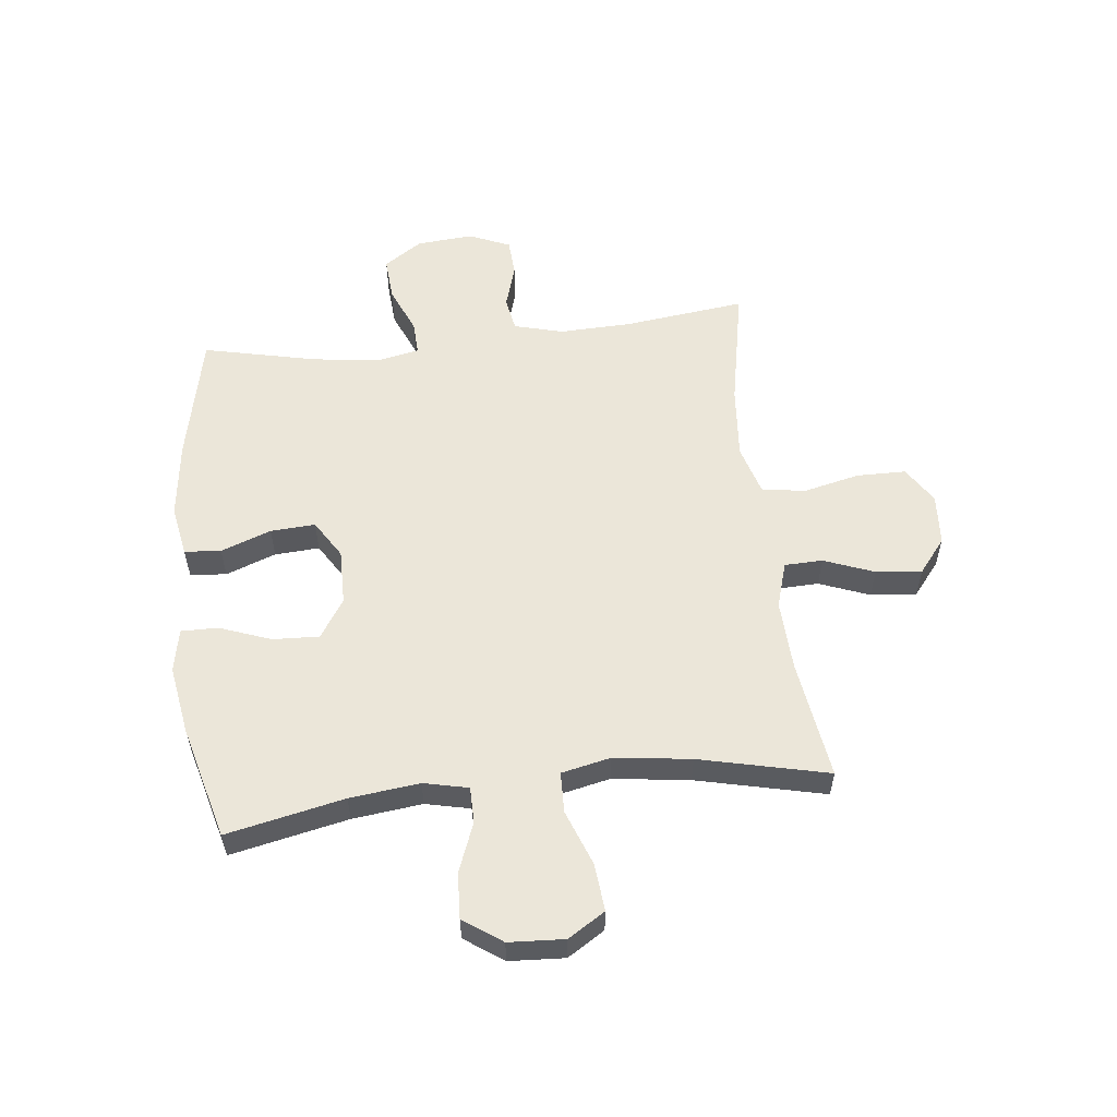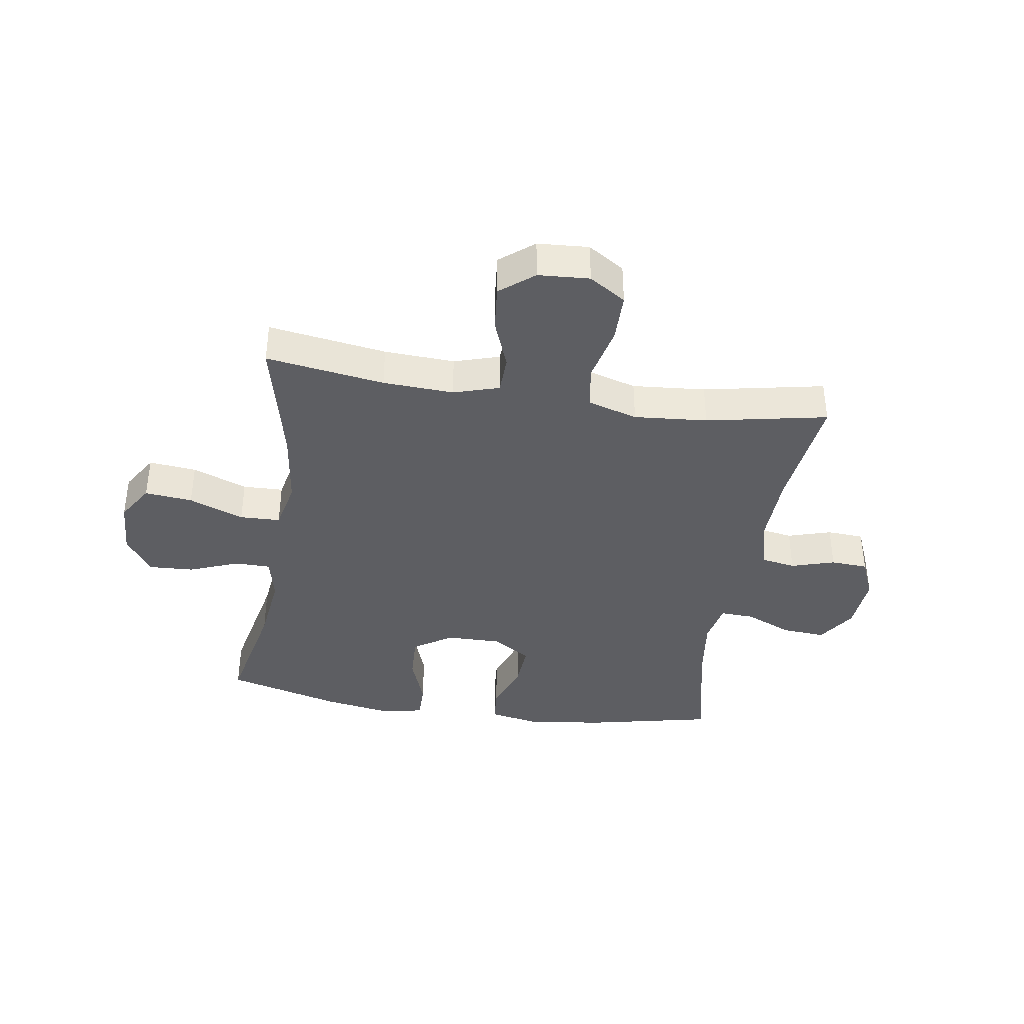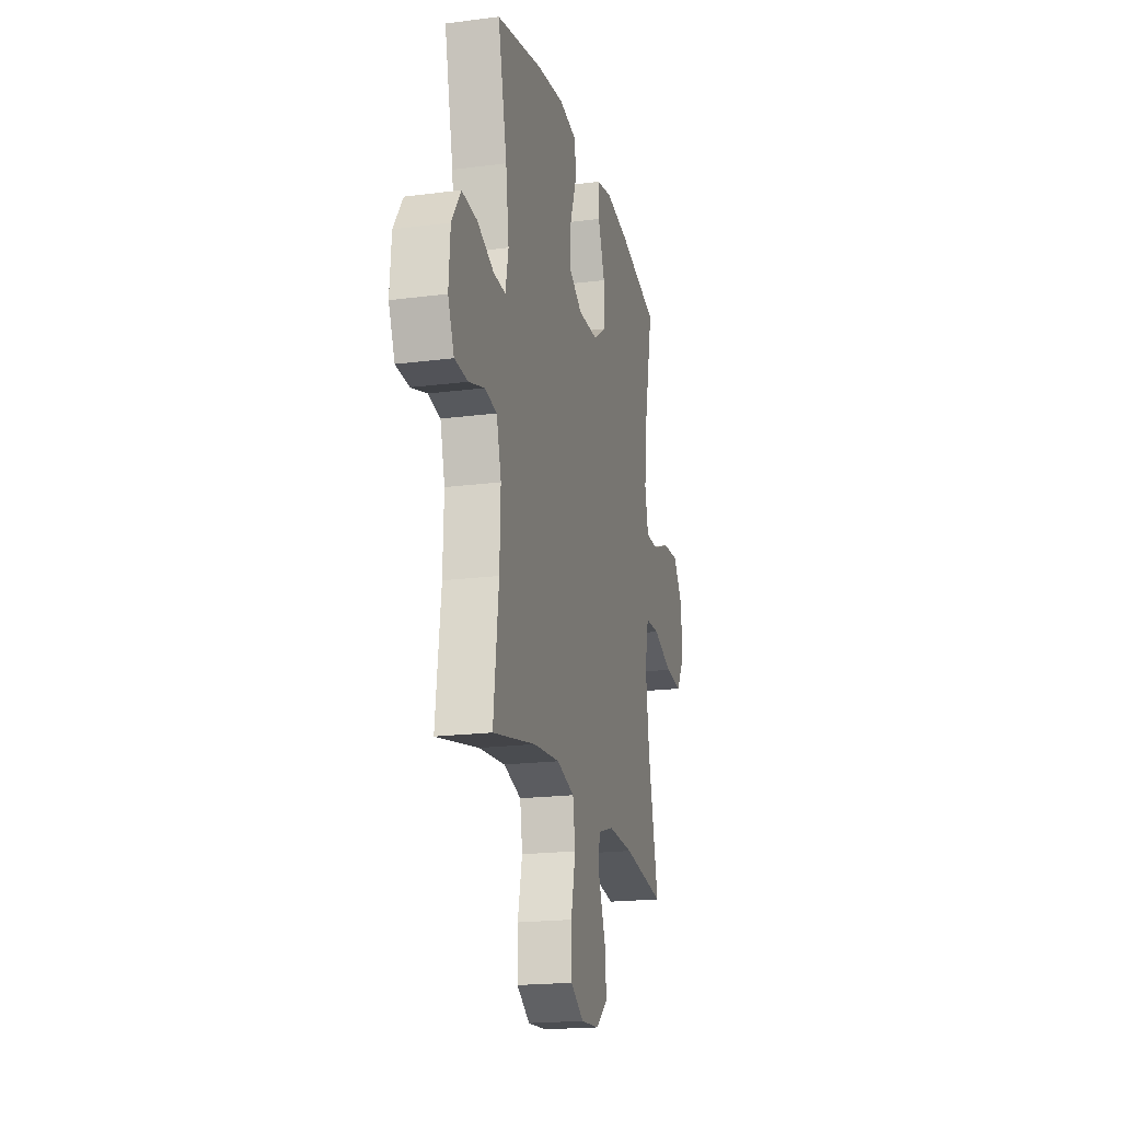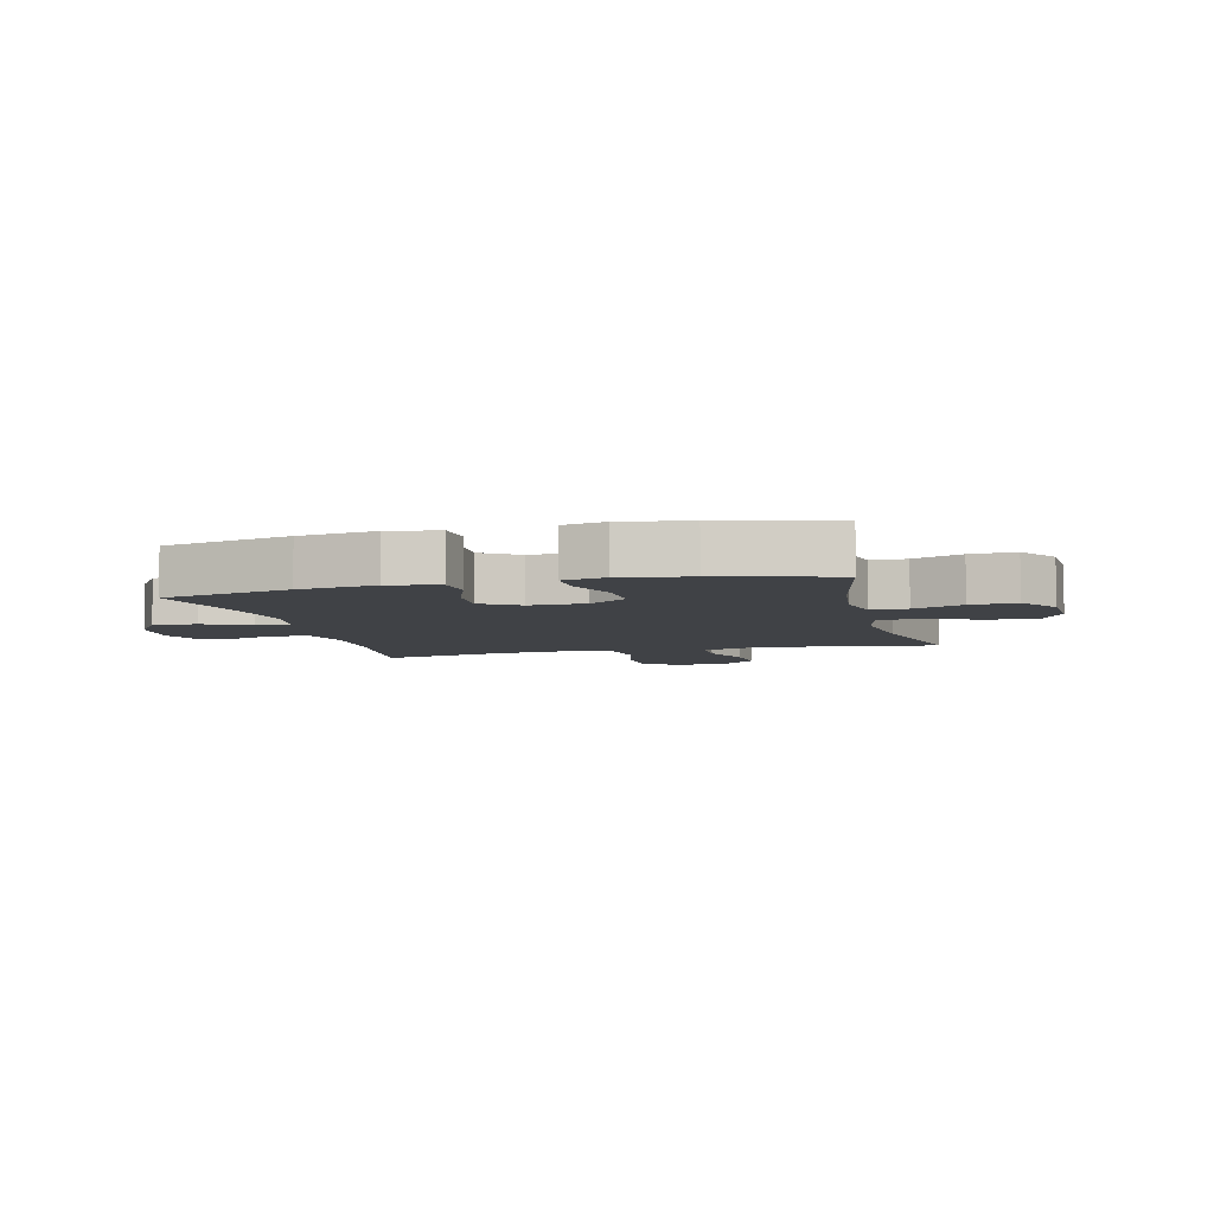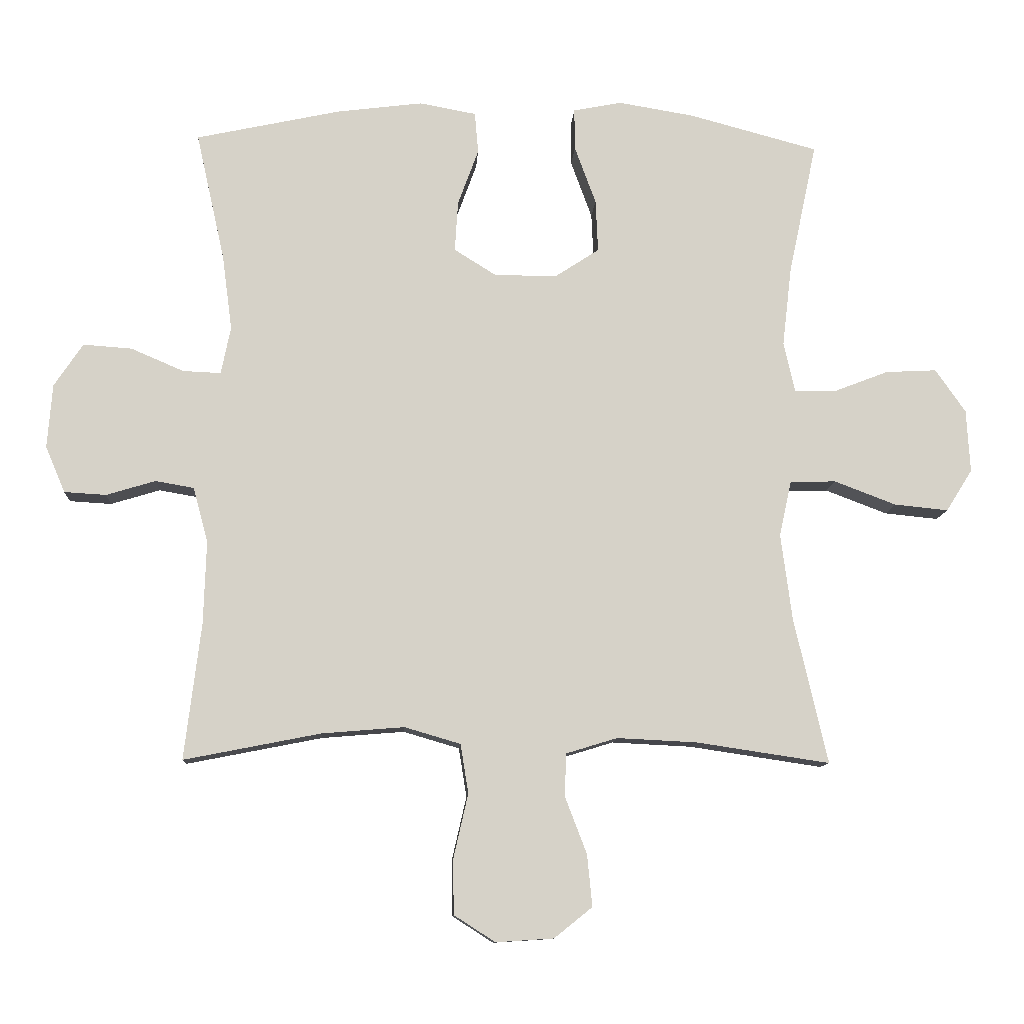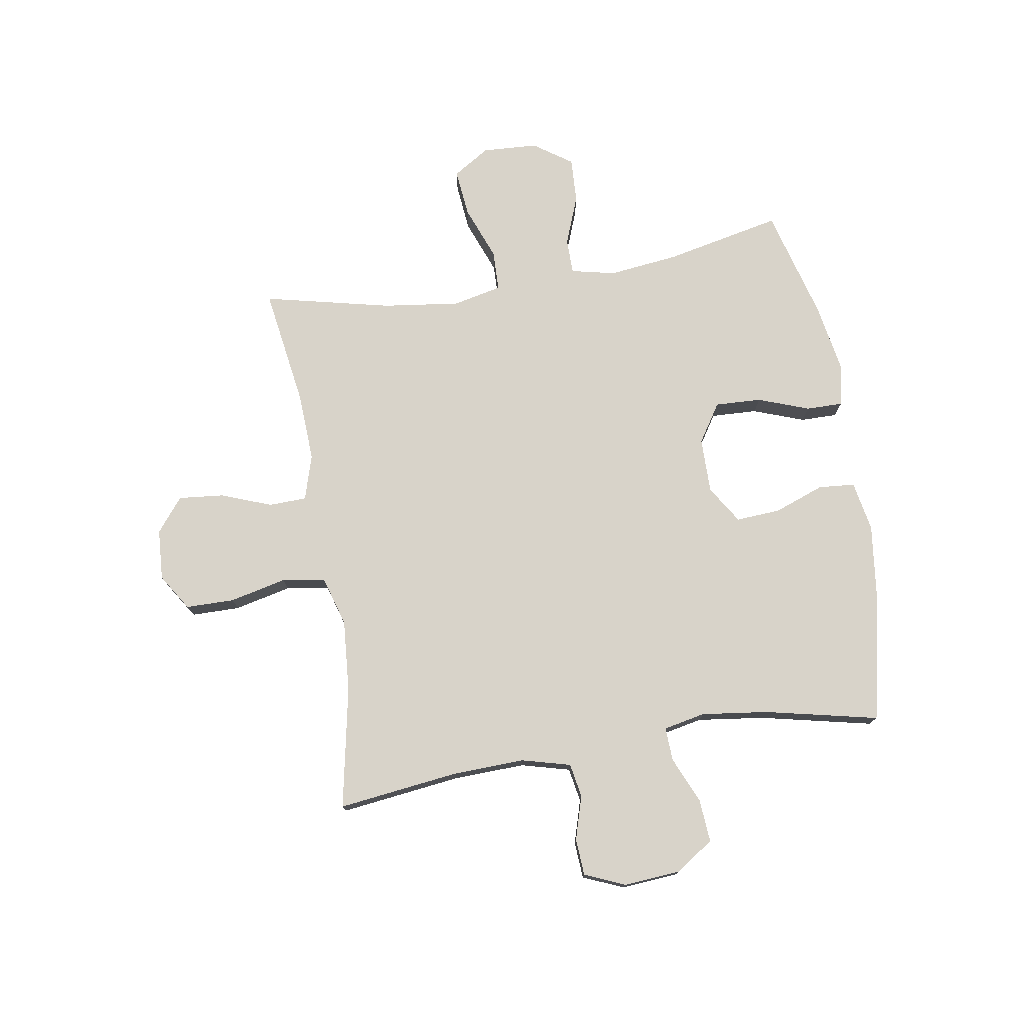
<metadata>
{"format":"obj","ext":"obj","renderer":"f3d","projection":"perspective","resolution":1024,"background":"white","views":[{"elev":56.8,"azim":83.6,"up":"+Y"},{"elev":-38.8,"azim":171.2,"up":"+Y"},{"elev":-19.3,"azim":-76.4,"up":"+Z"},{"elev":-6.3,"azim":14.2,"up":"+Y"},{"elev":-10.7,"azim":-3.3,"up":"+Z"},{"elev":75.9,"azim":-99.4,"up":"+Y"}]}
</metadata>
<code>
o path7524
v 0.4502 0.0375 -0.2594
v 0.4326 0.0375 -0.1251
v 0.4515 0.0375 -0.03863
v 0.5225 0.0375 -0.03667
v 0.6187 0.0375 -0.07325
v 0.7023 0.0375 -0.08169
v 0.7427 0.0375 -0.01681
v 0.7373 0.0375 0.0805
v 0.6904 0.0375 0.1479
v 0.6108 0.0375 0.1438
v 0.5245 0.0375 0.1105
v 0.4619 0.0375 0.111
v 0.4445 0.0375 0.1891
v 0.4587 0.0375 0.3114
v 0.5022 0.0375 0.517
v 0.3026 0.0375 0.5705
v 0.1842 0.0375 0.5903
v 0.109 0.0375 0.5757
v 0.1095 0.0375 0.5111
v 0.1426 0.0375 0.421
v 0.1462 0.0375 0.3397
v 0.07894 0.0375 0.2957
v -0.01855 0.0375 0.2946
v -0.08496 0.0375 0.3361
v -0.08007 0.0375 0.4146
v -0.04785 0.0375 0.5023
v -0.05334 0.0375 0.5661
v -0.1413 0.0375 0.5823
v -0.2756 0.0375 0.5654
v -0.4997 0.0375 0.517
v -0.4554 0.0375 0.3182
v -0.44 0.0375 0.2006
v -0.455 0.0375 0.1268
v -0.5139 0.0375 0.1294
v -0.5959 0.0375 0.1647
v -0.6716 0.0375 0.17
v -0.7164 0.0375 0.1031
v -0.7241 0.0375 0.003828
v -0.6937 0.0375 -0.06779
v -0.6288 0.0375 -0.0717
v -0.5524 0.0375 -0.04851
v -0.4925 0.0375 -0.05897
v -0.4697 0.0375 -0.1449
v -0.4738 0.0375 -0.2728
v -0.4997 0.0375 -0.4847
v -0.2878 0.0375 -0.443
v -0.1596 0.0375 -0.4324
v -0.07252 0.0375 -0.458
v -0.06037 0.0375 -0.5342
v -0.08307 0.0375 -0.6337
v -0.08214 0.0375 -0.7191
v -0.01823 0.0375 -0.7599
v 0.07148 0.0375 -0.7542
v 0.1307 0.0375 -0.7067
v 0.1227 0.0375 -0.6264
v 0.08905 0.0375 -0.5384
v 0.09105 0.0375 -0.4718
v 0.1709 0.0375 -0.4475
v 0.2946 0.0375 -0.4536
v 0.5022 0.0375 -0.4847
v 0.4502 -0.0375 -0.2594
v 0.4326 -0.0375 -0.1251
v 0.4515 -0.0375 -0.03863
v 0.5225 -0.0375 -0.03667
v 0.6187 -0.0375 -0.07325
v 0.7023 -0.0375 -0.08169
v 0.7427 -0.0375 -0.01681
v 0.7373 -0.0375 0.0805
v 0.6904 -0.0375 0.1479
v 0.6108 -0.0375 0.1438
v 0.5245 -0.0375 0.1105
v 0.4619 -0.0375 0.111
v 0.4445 -0.0375 0.1891
v 0.4587 -0.0375 0.3114
v 0.5022 -0.0375 0.517
v 0.3026 -0.0375 0.5705
v 0.1842 -0.0375 0.5903
v 0.109 -0.0375 0.5757
v 0.1095 -0.0375 0.5111
v 0.1426 -0.0375 0.421
v 0.1462 -0.0375 0.3397
v 0.07894 -0.0375 0.2957
v -0.01855 -0.0375 0.2946
v -0.08496 -0.0375 0.3361
v -0.08007 -0.0375 0.4146
v -0.04785 -0.0375 0.5023
v -0.05334 -0.0375 0.5661
v -0.1413 -0.0375 0.5823
v -0.2756 -0.0375 0.5654
v -0.4997 -0.0375 0.517
v -0.4554 -0.0375 0.3182
v -0.44 -0.0375 0.2006
v -0.455 -0.0375 0.1268
v -0.5139 -0.0375 0.1294
v -0.5959 -0.0375 0.1647
v -0.6716 -0.0375 0.17
v -0.7164 -0.0375 0.1031
v -0.7241 -0.0375 0.003828
v -0.6937 -0.0375 -0.06779
v -0.6288 -0.0375 -0.0717
v -0.5524 -0.0375 -0.04851
v -0.4925 -0.0375 -0.05897
v -0.4697 -0.0375 -0.1449
v -0.4738 -0.0375 -0.2728
v -0.4997 -0.0375 -0.4847
v -0.2878 -0.0375 -0.443
v -0.1596 -0.0375 -0.4324
v -0.07252 -0.0375 -0.458
v -0.06037 -0.0375 -0.5342
v -0.08307 -0.0375 -0.6337
v -0.08214 -0.0375 -0.7191
v -0.01823 -0.0375 -0.7599
v 0.07148 -0.0375 -0.7542
v 0.1307 -0.0375 -0.7067
v 0.1227 -0.0375 -0.6264
v 0.08905 -0.0375 -0.5384
v 0.09105 -0.0375 -0.4718
v 0.1709 -0.0375 -0.4475
v 0.2946 -0.0375 -0.4536
v 0.5022 -0.0375 -0.4847
v 0.3026 0.0375 0.5705
v 0.1842 0.0375 0.5903
v 0.109 0.0375 0.5757
v 0.109 0.0375 0.5757
v -0.05334 0.0375 0.5661
v -0.05334 0.0375 0.5661
v -0.1413 0.0375 0.5823
v -0.2756 0.0375 0.5654
v 0.1095 0.0375 0.5111
v -0.04785 0.0375 0.5023
v 0.5022 0.0375 0.517
v 0.5022 0.0375 0.517
v -0.4997 0.0375 0.517
v -0.4997 0.0375 0.517
v 0.1426 0.0375 0.421
v -0.08007 0.0375 0.4146
v -0.4554 0.0375 0.3182
v 0.4587 0.0375 0.3114
v 0.1462 0.0375 0.3397
v -0.08496 0.0375 0.3361
v -0.08496 0.0375 0.3361
v 0.07894 0.0375 0.2957
v -0.01855 0.0375 0.2946
v -0.44 0.0375 0.2006
v 0.4445 0.0375 0.1891
v -0.455 0.0375 0.1268
v -0.455 0.0375 0.1268
v 0.4619 0.0375 0.111
v 0.4619 0.0375 0.111
v -0.5959 0.0375 0.1647
v -0.6716 0.0375 0.17
v -0.6716 0.0375 0.17
v -0.7164 0.0375 0.1031
v -0.5139 0.0375 0.1294
v 0.7373 0.0375 0.0805
v 0.6904 0.0375 0.1479
v 0.6108 0.0375 0.1438
v 0.5245 0.0375 0.1105
v -0.7241 0.0375 0.003828
v 0.7427 0.0375 -0.01681
v -0.6937 0.0375 -0.06779
v -0.6937 0.0375 -0.06779
v 0.7023 0.0375 -0.08169
v 0.7023 0.0375 -0.08169
v 0.6187 0.0375 -0.07325
v 0.5225 0.0375 -0.03667
v 0.4515 0.0375 -0.03863
v 0.4515 0.0375 -0.03863
v 0.4326 0.0375 -0.1251
v -0.5524 0.0375 -0.04851
v -0.4925 0.0375 -0.05897
v -0.4925 0.0375 -0.05897
v -0.6288 0.0375 -0.0717
v -0.4697 0.0375 -0.1449
v 0.4502 0.0375 -0.2594
v -0.4738 0.0375 -0.2728
v -0.2878 0.0375 -0.443
v -0.1596 0.0375 -0.4324
v -0.07252 0.0375 -0.458
v -0.07252 0.0375 -0.458
v 0.1709 0.0375 -0.4475
v 0.2946 0.0375 -0.4536
v 0.09105 0.0375 -0.4718
v 0.09105 0.0375 -0.4718
v -0.06037 0.0375 -0.5342
v 0.5022 0.0375 -0.4847
v 0.5022 0.0375 -0.4847
v -0.4997 0.0375 -0.4847
v -0.4997 0.0375 -0.4847
v 0.08905 0.0375 -0.5384
v -0.08307 0.0375 -0.6337
v 0.1227 0.0375 -0.6264
v 0.1307 0.0375 -0.7067
v -0.08214 0.0375 -0.7191
v 0.07148 0.0375 -0.7542
v -0.01823 0.0375 -0.7599
v 0.3026 -0.0375 0.5705
v 0.1842 -0.0375 0.5903
v 0.109 -0.0375 0.5757
v 0.109 -0.0375 0.5757
v -0.05334 -0.0375 0.5661
v -0.05334 -0.0375 0.5661
v -0.1413 -0.0375 0.5823
v -0.2756 -0.0375 0.5654
v 0.1095 -0.0375 0.5111
v -0.04785 -0.0375 0.5023
v 0.5022 -0.0375 0.517
v 0.5022 -0.0375 0.517
v -0.4997 -0.0375 0.517
v -0.4997 -0.0375 0.517
v 0.1426 -0.0375 0.421
v -0.08007 -0.0375 0.4146
v -0.4554 -0.0375 0.3182
v 0.4587 -0.0375 0.3114
v 0.1462 -0.0375 0.3397
v -0.08496 -0.0375 0.3361
v -0.08496 -0.0375 0.3361
v 0.07894 -0.0375 0.2957
v -0.01855 -0.0375 0.2946
v -0.44 -0.0375 0.2006
v 0.4445 -0.0375 0.1891
v -0.455 -0.0375 0.1268
v -0.455 -0.0375 0.1268
v 0.4619 -0.0375 0.111
v 0.4619 -0.0375 0.111
v -0.5959 -0.0375 0.1647
v -0.6716 -0.0375 0.17
v -0.6716 -0.0375 0.17
v -0.7164 -0.0375 0.1031
v -0.5139 -0.0375 0.1294
v 0.7373 -0.0375 0.0805
v 0.6904 -0.0375 0.1479
v 0.6108 -0.0375 0.1438
v 0.5245 -0.0375 0.1105
v -0.7241 -0.0375 0.003828
v 0.7427 -0.0375 -0.01681
v -0.6937 -0.0375 -0.06779
v -0.6937 -0.0375 -0.06779
v 0.7023 -0.0375 -0.08169
v 0.7023 -0.0375 -0.08169
v 0.6187 -0.0375 -0.07325
v 0.5225 -0.0375 -0.03667
v 0.4515 -0.0375 -0.03863
v 0.4515 -0.0375 -0.03863
v 0.4326 -0.0375 -0.1251
v -0.5524 -0.0375 -0.04851
v -0.4925 -0.0375 -0.05897
v -0.4925 -0.0375 -0.05897
v -0.6288 -0.0375 -0.0717
v -0.4697 -0.0375 -0.1449
v 0.4502 -0.0375 -0.2594
v -0.4738 -0.0375 -0.2728
v -0.2878 -0.0375 -0.443
v -0.1596 -0.0375 -0.4324
v -0.07252 -0.0375 -0.458
v -0.07252 -0.0375 -0.458
v 0.1709 -0.0375 -0.4475
v 0.2946 -0.0375 -0.4536
v 0.09105 -0.0375 -0.4718
v 0.09105 -0.0375 -0.4718
v -0.06037 -0.0375 -0.5342
v 0.5022 -0.0375 -0.4847
v 0.5022 -0.0375 -0.4847
v -0.4997 -0.0375 -0.4847
v -0.4997 -0.0375 -0.4847
v 0.08905 -0.0375 -0.5384
v -0.08307 -0.0375 -0.6337
v 0.1227 -0.0375 -0.6264
v 0.1307 -0.0375 -0.7067
v -0.08214 -0.0375 -0.7191
v 0.07148 -0.0375 -0.7542
v -0.01823 -0.0375 -0.7599
f 251 257 258
f 254 255 219
f 253 252 264
f 226 246 230
f 236 241 239
f 253 254 250
f 259 257 255
f 267 266 261
f 213 216 204
f 268 271 269
f 203 206 201
f 243 242 224
f 234 242 233
f 211 197 198
f 246 235 249
f 241 233 242
f 233 231 232
f 222 216 220
f 271 268 267
f 197 211 214
f 222 219 216
f 216 212 204
f 257 245 218
f 251 258 262
f 204 212 203
f 241 236 231
f 246 247 230
f 203 212 206
f 250 254 219
f 271 267 272
f 233 241 231
f 259 261 266
f 224 242 234
f 243 224 218
f 255 257 219
f 197 214 207
f 227 229 226
f 209 213 204
f 222 250 219
f 222 247 250
f 252 253 250
f 237 249 235
f 218 221 215
f 220 216 213
f 205 198 199
f 230 247 222
f 218 245 243
f 215 221 214
f 229 246 226
f 261 259 255
f 224 221 218
f 211 198 205
f 215 214 211
f 219 257 218
f 270 272 267
f 235 246 229
f 245 257 251
f 266 267 268
f 16 17 77 76
f 17 124 200 77
f 126 28 88 202
f 28 29 89 88
f 18 19 79 78
f 26 27 87 86
f 132 16 76 208
f 29 134 210 89
f 19 20 80 79
f 25 26 86 85
f 30 31 91 90
f 14 15 75 74
f 20 21 81 80
f 141 25 85 217
f 21 22 82 81
f 23 24 84 83
f 31 32 92 91
f 13 14 74 73
f 22 23 83 82
f 32 147 223 92
f 149 13 73 225
f 35 152 228 95
f 36 37 97 96
f 34 35 95 94
f 8 9 69 68
f 9 10 70 69
f 10 11 71 70
f 33 34 94 93
f 11 12 72 71
f 37 38 98 97
f 7 8 68 67
f 38 162 238 98
f 164 7 67 240
f 5 6 66 65
f 4 5 65 64
f 168 4 64 244
f 2 3 63 62
f 41 172 248 101
f 40 41 101 100
f 39 40 100 99
f 42 43 103 102
f 1 2 62 61
f 43 44 104 103
f 46 47 107 106
f 47 180 256 107
f 58 59 119 118
f 184 58 118 260
f 48 49 109 108
f 187 1 61 263
f 59 60 120 119
f 189 46 106 265
f 44 45 105 104
f 56 57 117 116
f 49 50 110 109
f 55 56 116 115
f 54 55 115 114
f 50 51 111 110
f 53 54 114 113
f 52 53 113 112
f 51 52 112 111
f 175 182 181
f 178 143 179
f 177 188 176
f 150 154 170
f 160 163 165
f 177 174 178
f 183 179 181
f 191 185 190
f 137 128 140
f 192 193 195
f 127 125 130
f 167 148 166
f 158 157 166
f 135 122 121
f 170 173 159
f 165 166 157
f 157 156 155
f 146 144 140
f 195 191 192
f 121 138 135
f 146 140 143
f 140 128 136
f 181 142 169
f 175 186 182
f 128 127 136
f 165 155 160
f 170 154 171
f 127 130 136
f 174 143 178
f 195 196 191
f 157 155 165
f 183 190 185
f 148 158 166
f 167 142 148
f 179 143 181
f 121 131 138
f 151 150 153
f 133 128 137
f 146 143 174
f 146 174 171
f 176 174 177
f 161 159 173
f 142 139 145
f 144 137 140
f 129 123 122
f 154 146 171
f 142 167 169
f 139 138 145
f 153 150 170
f 185 179 183
f 148 142 145
f 135 129 122
f 139 135 138
f 143 142 181
f 194 191 196
f 159 153 170
f 169 175 181
f 190 192 191

</code>
